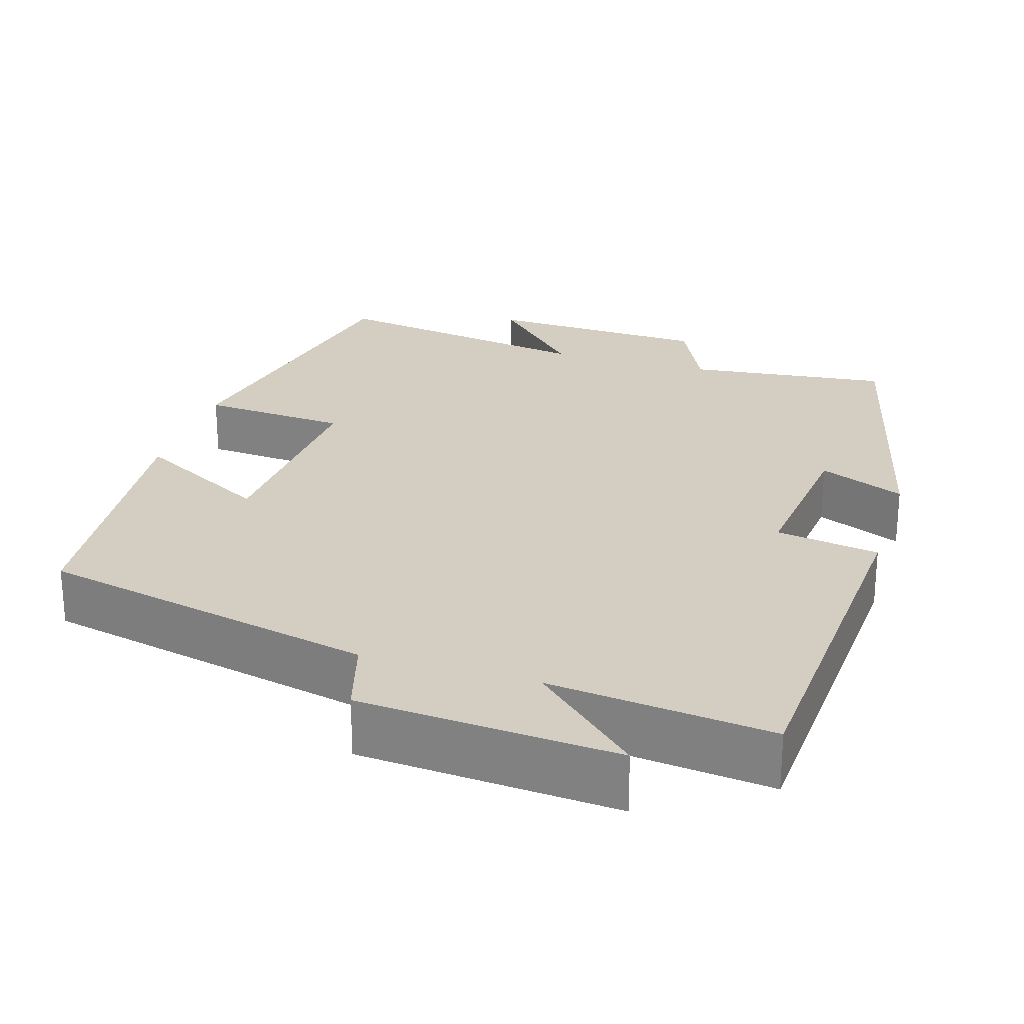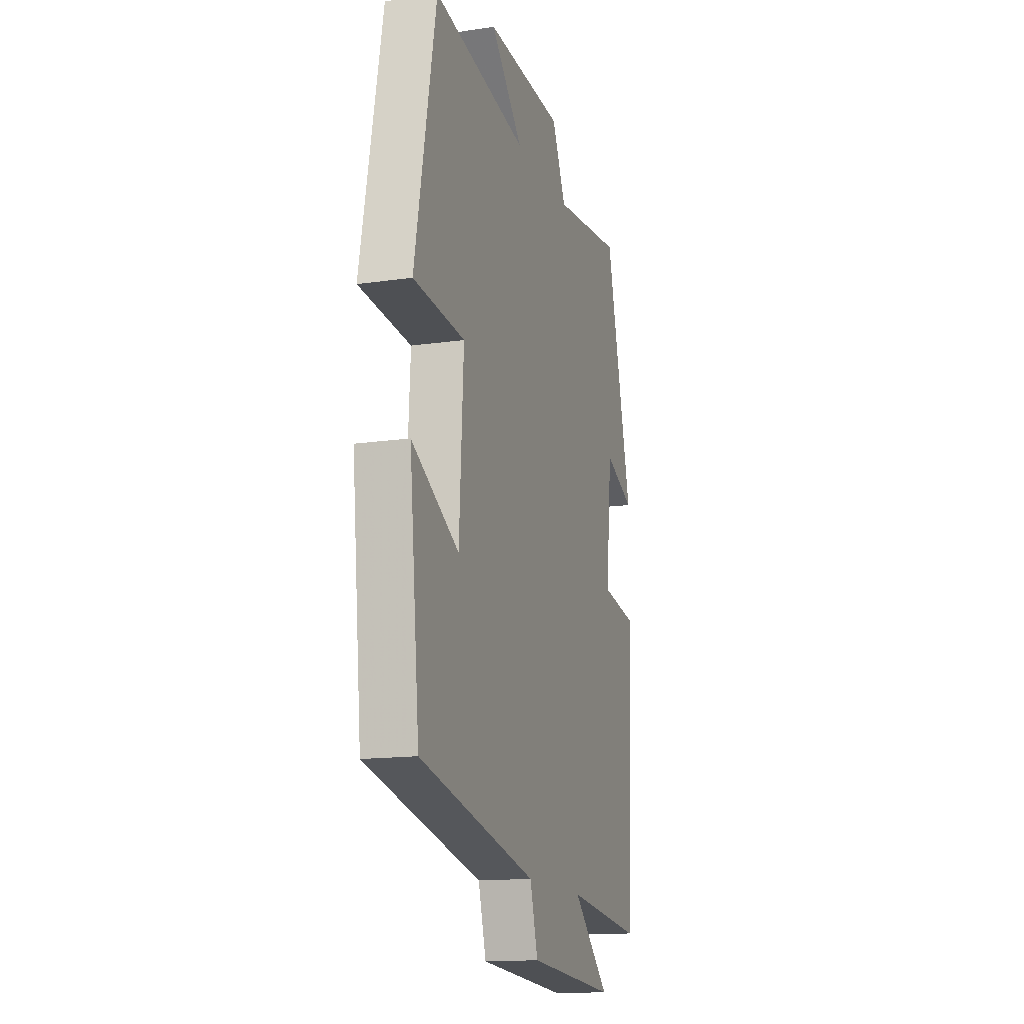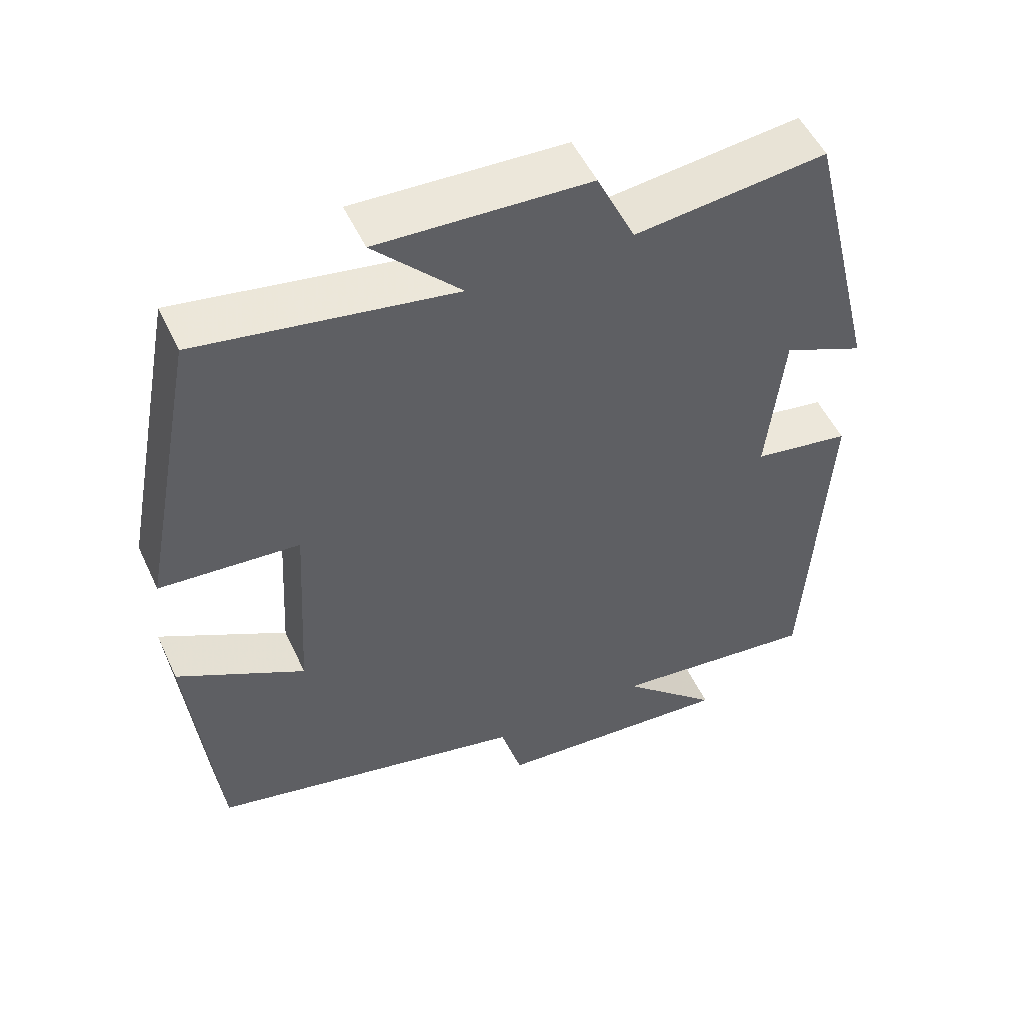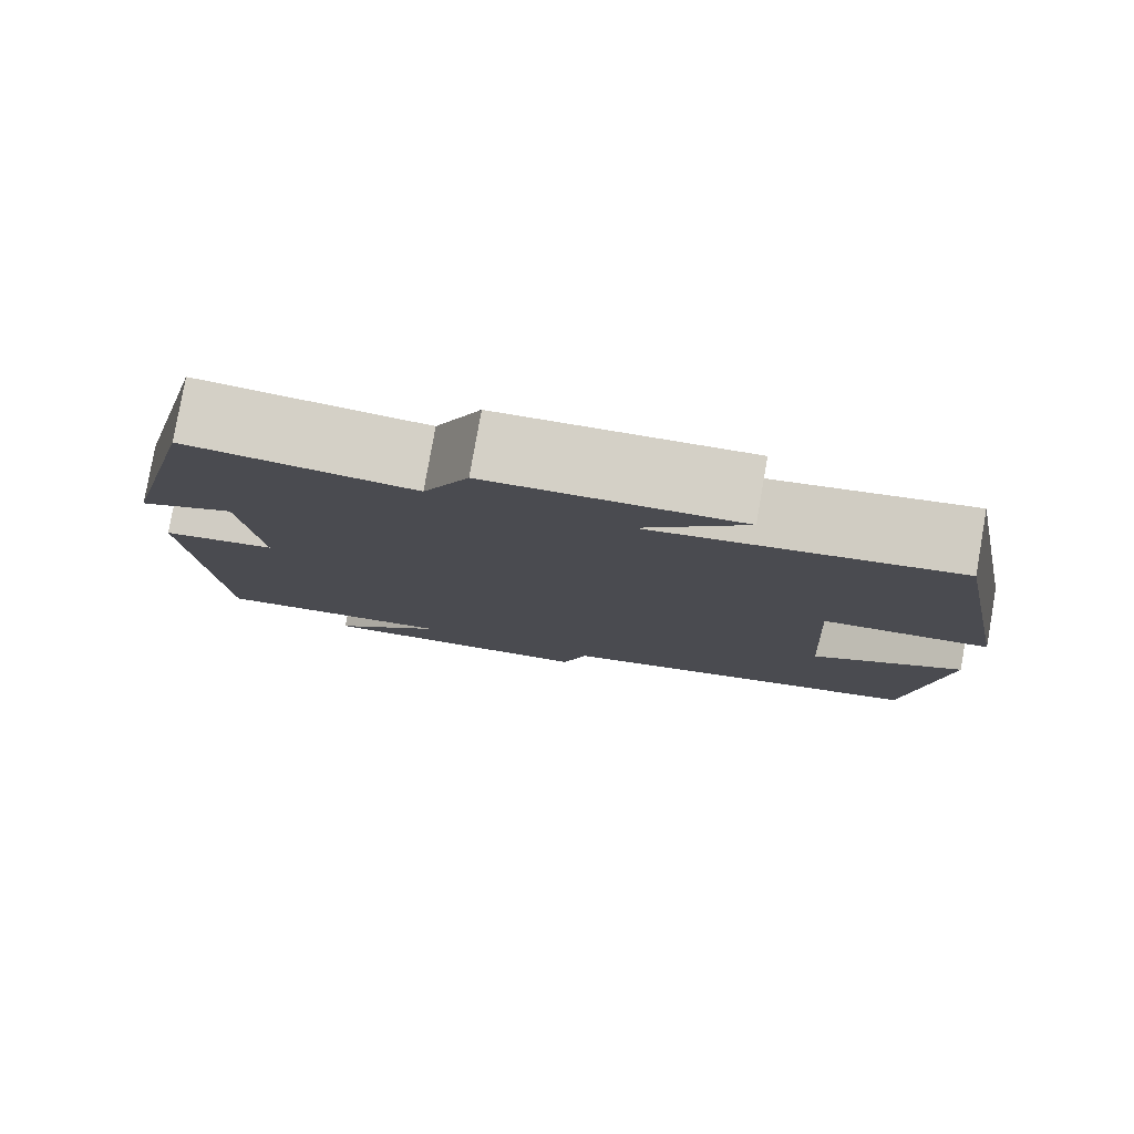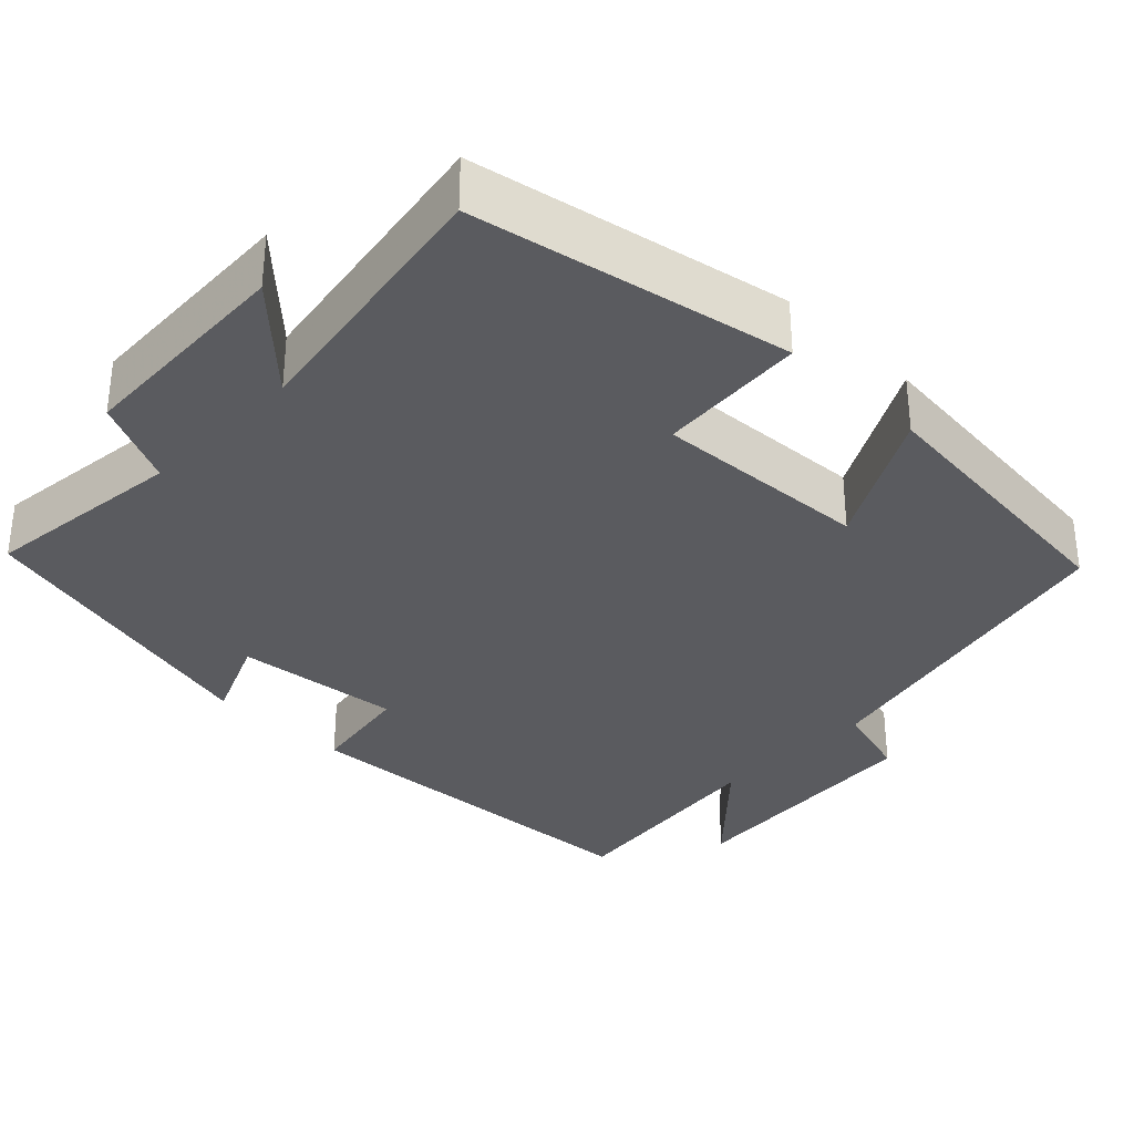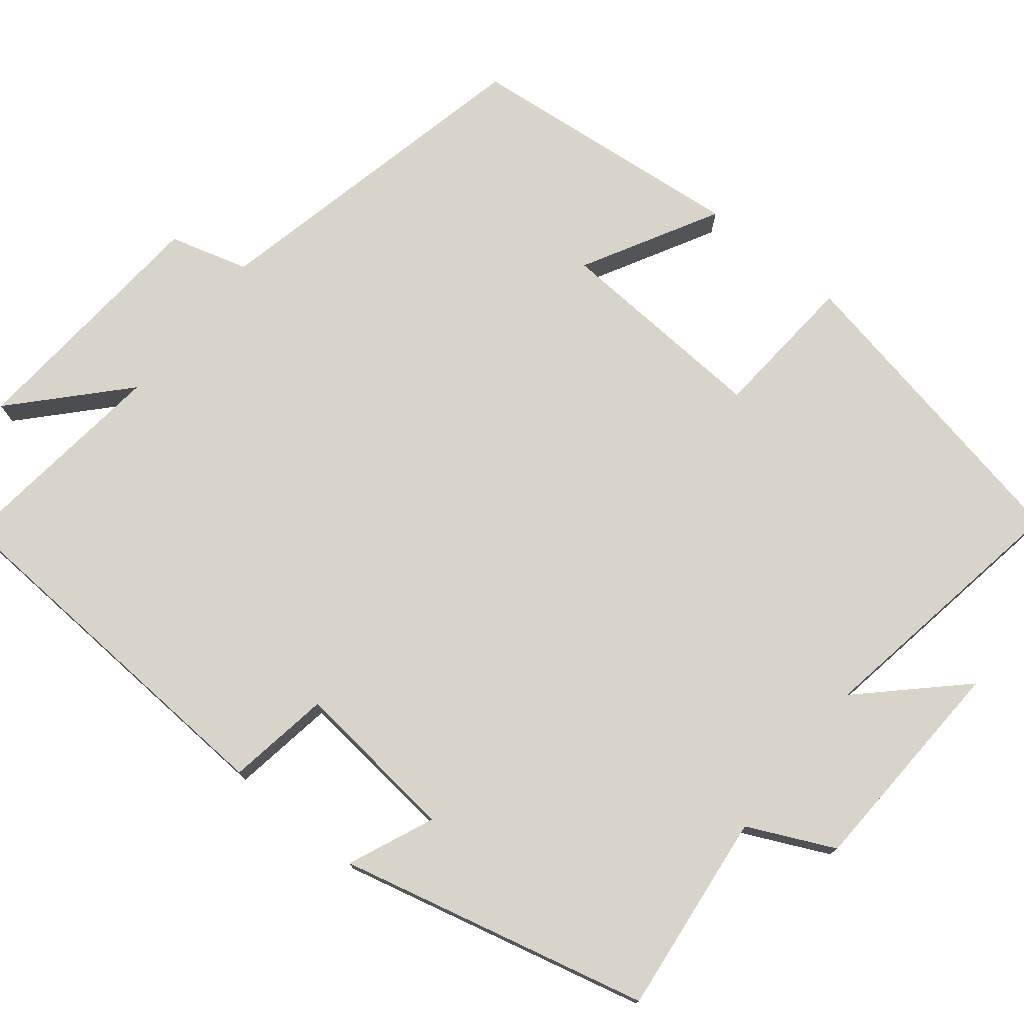
<metadata>
{"format":"obj","ext":"obj","renderer":"f3d","projection":"perspective","resolution":1024,"background":"white","views":[{"elev":25.0,"azim":-162.8,"up":"+Y"},{"elev":-14.9,"azim":107.4,"up":"+Z"},{"elev":52.1,"azim":155.4,"up":"+Z"},{"elev":80.0,"azim":10.0,"up":"+Z"},{"elev":-33.3,"azim":45.8,"up":"+Y"},{"elev":75.6,"azim":-51.1,"up":"+Y"}]}
</metadata>
<code>
v -0.403 0.07 0.53
v -0.144 0.07 0.5
v -0.092 0.07 0.61
v 0.194 0.07 0.622
v 0.076 0.07 0.5
v 0.422 0.07 0.557
v 0.5 0.07 0.152
v 0.311 0.07 0.138
v 0.327 0.07 -0.138
v 0.5 0.07 -0.044
v 0.463 0.07 -0.405
v 0.032 0.07 -0.5
v 0.003 0.07 -0.601
v -0.325 0.07 -0.625
v -0.19 0.07 -0.5
v -0.473 0.07 -0.532
v -0.5 0.07 -0.052
v -0.368 0.07 -0.031
v -0.39 0.07 0.181
v -0.5 0.07 0.134
v -0.403 0 0.53
v -0.144 0 0.5
v -0.092 0 0.61
v 0.194 0 0.622
v 0.076 0 0.5
v 0.422 0 0.557
v 0.5 0 0.152
v 0.311 0 0.138
v 0.327 0 -0.138
v 0.5 0 -0.044
v 0.463 0 -0.405
v 0.032 0 -0.5
v 0.003 0 -0.601
v -0.325 0 -0.625
v -0.19 0 -0.5
v -0.473 0 -0.532
v -0.5 0 -0.052
v -0.368 0 -0.031
v -0.39 0 0.181
v -0.5 0 0.134
f 19 20 1 2
f 18 19 2
f 15 16 17 18
f 15 18 2 3
f 12 13 14 15
f 11 12 15
f 10 11 15
f 9 10 15
f 8 9 15 3
f 5 6 7 8
f 5 8 3
f 3 4 5
f 22 21 40 39
f 22 39 38
f 38 37 36 35
f 23 22 38 35
f 35 34 33 32
f 35 32 31
f 35 31 30
f 35 30 29
f 23 35 29 28
f 28 27 26 25
f 23 28 25
f 25 24 23
f 1 21 22 2
f 2 22 23 3
f 3 23 24 4
f 4 24 25 5
f 5 25 26 6
f 6 26 27 7
f 7 27 28 8
f 8 28 29 9
f 9 29 30 10
f 10 30 31 11
f 11 31 32 12
f 12 32 33 13
f 13 33 34 14
f 14 34 35 15
f 15 35 36 16
f 16 36 37 17
f 17 37 38 18
f 18 38 39 19
f 19 39 40 20
f 20 40 21 1

</code>
